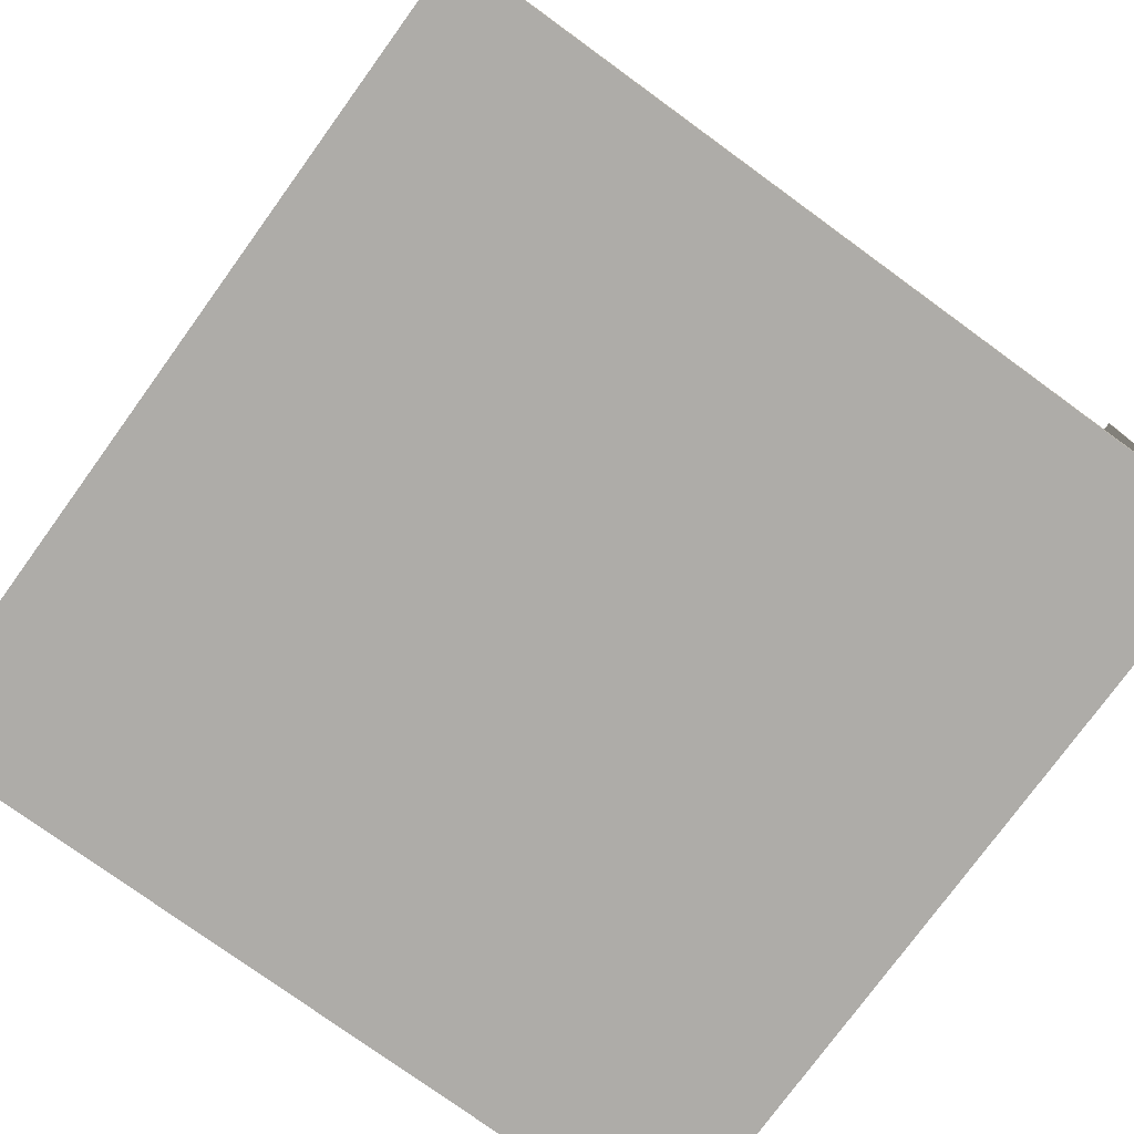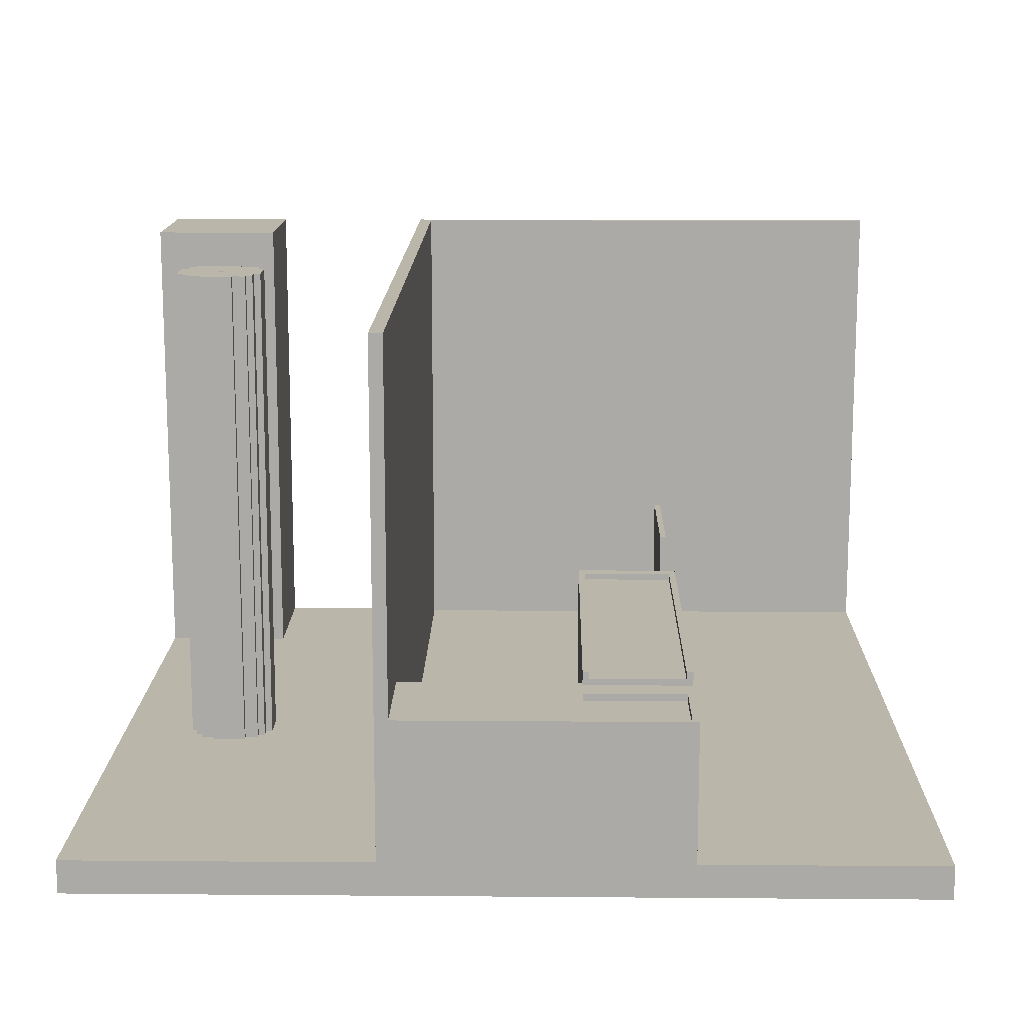
<metadata>
{"format":"obj","ext":"obj","renderer":"f3d","projection":"perspective","resolution":1024,"background":"white","views":[{"elev":-77.0,"azim":54.0,"up":"+Y"},{"elev":14.0,"azim":1.0,"up":"+Y"}]}
</metadata>
<code>
g 2x2 first (2)-0
v -63 0 63
v -63 0 -43
v -63 0 -63
v -63 4 -43
v -63 4 -50
v -63 5 63
v -63 5 -43
v -63 10 -52
v -63 10 -60
v -63 12 -52
v -63 12 -53
v -63 14 -43
v -63 14 -47
v -63 14 -50
v -63 14 -53
v -63 18 -54
v -63 18 -60
v -63 19 -45
v -63 19 -47
v -63 20 -45
v -63 20 -47
v -63 26 -54
v -63 26 -56
v -63 27 -56
v -63 27 -58
v -63 28 -43
v -63 28 -47
v -63 44 -56
v -63 44 -58
v -63 52 -43
v -63 52 -50
v -63 54 -46
v -63 54 -49
v -63 58 -44
v -63 58 -46
v -63 58 -49
v -63 58 -50
v -63 58 -56
v -63 59 -44
v -63 59 -46
v -63 80 -43
v -63 80 -63
v -52 5 8
v -52 5 3
v -52 80 8
v -52 80 3
v -51 5 10
v -51 5 8
v -51 5 3
v -51 5 1
v -51 80 10
v -51 80 8
v -51 80 3
v -51 80 1
v -50 5 11
v -50 5 10
v -50 5 1
v -50 5 -0
v -50 80 11
v -50 80 10
v -50 80 1
v -50 80 -0
v -48 5 12
v -48 5 11
v -48 5 -0
v -48 5 -1
v -48 80 12
v -48 80 11
v -48 80 -0
v -48 80 -1
v -45 1 6
v -45 1 5
v -45 80 6
v -45 80 5
v -18 5 63
v -18 5 -63
v -18 16 59
v -18 16 7
v -18 23 51
v -18 23 15
v -18 30 39
v -18 30 29
v -18 38 39
v -18 38 29
v -18 39 49
v -18 39 48
v -18 39 45
v -18 39 44
v -18 39 43
v -18 39 39
v -18 39 36
v -18 39 35
v -18 39 32
v -18 39 28
v -18 39 27
v -18 39 23
v -18 39 22
v -18 39 17
v -18 40 48
v -18 40 47
v -18 40 43
v -18 40 40
v -18 40 37
v -18 40 36
v -18 40 35
v -18 40 34
v -18 40 32
v -18 40 29
v -18 40 27
v -18 40 24
v -18 40 22
v -18 40 20
v -18 40 19
v -18 40 17
v -18 41 48
v -18 41 47
v -18 41 46
v -18 41 15
v -18 41 14
v -18 42 42
v -18 42 40
v -18 42 31
v -18 42 29
v -18 43 42
v -18 43 40
v -18 43 38
v -18 43 37
v -18 43 36
v -18 43 35
v -18 43 34
v -18 43 33
v -18 43 31
v -18 43 29
v -18 44 47
v -18 44 46
v -18 44 45
v -18 45 52
v -18 45 51
v -18 45 46
v -18 45 45
v -18 45 43
v -18 45 40
v -18 45 32
v -18 45 29
v -18 45 22
v -18 45 20
v -18 45 19
v -18 45 17
v -18 46 49
v -18 46 48
v -18 46 45
v -18 46 44
v -18 46 43
v -18 46 39
v -18 46 38
v -18 46 37
v -18 46 34
v -18 46 33
v -18 46 32
v -18 46 28
v -18 46 24
v -18 46 23
v -18 46 22
v -18 46 17
v -18 47 39
v -18 47 29
v -18 50 40
v -18 50 39
v -18 50 14
v -18 50 13
v -18 52 41
v -18 52 40
v -18 52 30
v -18 52 29
v -18 54 53
v -18 54 52
v -18 54 42
v -18 54 41
v -18 54 31
v -18 54 30
v -18 55 43
v -18 55 42
v -18 56 45
v -18 56 43
v -18 56 32
v -18 56 31
v -18 57 33
v -18 57 32
v -18 58 34
v -18 58 33
v -18 58 32
v -18 58 20
v -18 59 36
v -18 59 34
v -18 59 33
v -18 59 32
v -18 60 37
v -18 60 36
v -18 60 35
v -18 60 33
v -18 61 39
v -18 61 37
v -18 61 36
v -18 61 35
v -18 62 40
v -18 62 39
v -18 62 38
v -18 62 36
v -18 63 42
v -18 63 40
v -18 63 39
v -18 63 38
v -18 64 43
v -18 64 42
v -18 64 41
v -18 64 39
v -18 65 44
v -18 65 43
v -18 65 42
v -18 65 41
v -18 66 45
v -18 66 44
v -18 66 43
v -18 66 42
v -18 67 43
v -18 67 20
v -18 71 53
v -18 71 13
v -18 77 59
v -18 77 7
v -18 80 63
v -18 80 -63
v 11 5 46
v 11 5 -8
v 11 26 47
v 11 26 46
v 11 26 -8
v 11 28 47
v 11 28 -8
v 26 5 -38
v 26 5 -62
v 26 25 62
v 26 25 51
v 26 26 62
v 26 26 51
v 26 26 -38
v 26 26 -62
v 26 27 47
v 26 27 -6
v 26 28 47
v 26 28 -6
v -46 1 6
v -46 1 5
v -46 80 6
v -46 80 5
v -43 5 12
v -43 5 11
v -43 5 -0
v -43 5 -1
v -43 5 -43
v -43 5 -63
v -43 80 12
v -43 80 11
v -43 80 -0
v -43 80 -1
v -43 80 -43
v -43 80 -63
v -41 5 11
v -41 5 10
v -41 5 1
v -41 5 -0
v -41 80 11
v -41 80 10
v -41 80 1
v -41 80 -0
v -40 5 10
v -40 5 8
v -40 5 3
v -40 5 1
v -40 80 10
v -40 80 8
v -40 80 3
v -40 80 1
v -39 5 8
v -39 5 3
v -39 80 8
v -39 80 3
v -16 5 46
v -16 5 -62
v -16 26 63
v -16 26 46
v -16 80 63
v -16 80 -62
v 11 25 62
v 11 25 51
v 11 26 62
v 11 26 51
v 12 27 47
v 12 27 -6
v 12 28 47
v 12 28 -6
v 27 5 63
v 27 5 -8
v 27 5 -38
v 27 5 -62
v 27 25 51
v 27 25 47
v 27 26 63
v 27 26 51
v 27 26 47
v 27 26 -8
v 27 26 -38
v 27 26 -62
v 27 28 47
v 27 28 -8
v 63 0 63
v 63 0 -63
v 63 4 63
v 63 4 35
v 63 4 -62
v 63 5 63
v 63 5 35
v 63 5 -62
v 63 80 -62
v 63 80 -63
v -63 0 63
v -63 5 63
v -18 0 63
v -18 5 63
v -18 80 63
v -16 26 63
v -16 80 63
v 27 4 63
v 27 5 63
v 27 26 63
v 47 4 63
v 47 5 63
v 63 0 63
v 63 4 63
v 63 5 63
v 11 25 51
v 11 26 51
v 26 25 51
v 26 26 51
v 11 26 47
v 11 28 47
v 12 26 47
v 12 27 47
v 12 28 47
v 26 26 47
v 26 27 47
v 26 28 47
v 27 26 47
v 27 28 47
v -48 5 12
v -48 80 12
v -43 5 12
v -43 80 12
v -50 5 11
v -50 80 11
v -48 5 11
v -48 80 11
v -43 5 11
v -43 80 11
v -41 5 11
v -41 80 11
v -51 5 10
v -51 80 10
v -50 5 10
v -50 80 10
v -41 5 10
v -41 80 10
v -40 5 10
v -40 80 10
v -52 5 8
v -52 80 8
v -51 5 8
v -51 80 8
v -40 5 8
v -40 80 8
v -39 5 8
v -39 80 8
v -46 1 5
v -46 80 5
v -45 1 5
v -45 80 5
v 12 27 -6
v 12 28 -6
v 26 27 -6
v 26 28 -6
v 26 5 -38
v 26 26 -38
v 27 5 -38
v 27 26 -38
v -63 5 -43
v -63 14 -43
v -63 28 -43
v -63 52 -43
v -63 80 -43
v -62 28 -43
v -62 52 -43
v -61 23 -43
v -61 24 -43
v -60 18 -43
v -60 23 -43
v -60 24 -43
v -60 33 -43
v -60 40 -43
v -60 50 -43
v -59 22 -43
v -59 23 -43
v -59 32 -43
v -59 33 -43
v -58 40 -43
v -58 50 -43
v -57 14 -43
v -57 17 -43
v -56 32 -43
v -56 47 -43
v -52 23 -43
v -52 24 -43
v -51 14 -43
v -51 17 -43
v -51 24 -43
v -51 47 -43
v -50 18 -43
v -50 22 -43
v -49 5 -43
v -49 14 -43
v -43 5 -43
v -43 80 -43
v -16 5 -62
v -16 80 -62
v 26 5 -62
v 26 26 -62
v 27 5 -62
v 27 26 -62
v 63 5 -62
v 63 80 -62
v 11 25 62
v 11 26 62
v 26 25 62
v 26 26 62
v -16 5 46
v -16 26 46
v 11 5 46
v 11 26 46
v -46 1 6
v -46 80 6
v -45 1 6
v -45 80 6
v -52 5 3
v -52 80 3
v -51 5 3
v -51 80 3
v -40 5 3
v -40 80 3
v -39 5 3
v -39 80 3
v -51 5 1
v -51 80 1
v -50 5 1
v -50 80 1
v -41 5 1
v -41 80 1
v -40 5 1
v -40 80 1
v -50 5 -0
v -50 80 -0
v -48 5 -0
v -48 80 -0
v -43 5 -0
v -43 80 -0
v -41 5 -0
v -41 80 -0
v -48 5 -1
v -48 80 -1
v -43 5 -1
v -43 80 -1
v 11 5 -8
v 11 26 -8
v 11 28 -8
v 27 5 -8
v 27 26 -8
v 27 28 -8
v -63 0 -63
v -63 80 -63
v -43 0 -63
v -43 5 -63
v -43 80 -63
v -18 0 -63
v -18 5 -63
v -18 80 -63
v 63 0 -63
v 63 80 -63
v -63 0 63
v -18 0 63
v 63 0 63
v -63 0 -43
v -43 0 -43
v -63 0 -63
v -43 0 -63
v -18 0 -63
v 63 0 -63
v -46 1 6
v -45 1 6
v -46 1 5
v -45 1 5
v -63 5 63
v -18 5 63
v 27 5 63
v 47 5 63
v 63 5 63
v 46 5 61
v 47 5 61
v 42 5 60
v 45 5 60
v 42 5 56
v 45 5 56
v 46 5 56
v 47 5 56
v 40 5 53
v 47 5 53
v 40 5 48
v 47 5 48
v -16 5 46
v 11 5 46
v 47 5 36
v 52 5 36
v 57 5 35
v 63 5 35
v 57 5 33
v 62 5 33
v 52 5 32
v 56 5 32
v 56 5 31
v 62 5 31
v -48 5 12
v -43 5 12
v -50 5 11
v -48 5 11
v -43 5 11
v -41 5 11
v -51 5 10
v -50 5 10
v -41 5 10
v -40 5 10
v -52 5 8
v -51 5 8
v -40 5 8
v -39 5 8
v -52 5 3
v -51 5 3
v -40 5 3
v -39 5 3
v -51 5 1
v -50 5 1
v -41 5 1
v -40 5 1
v -50 5 -0
v -48 5 -0
v -43 5 -0
v -41 5 -0
v -48 5 -1
v -43 5 -1
v 11 5 -8
v 27 5 -8
v 26 5 -38
v 27 5 -38
v -63 5 -43
v -49 5 -43
v -43 5 -43
v -16 5 -62
v 26 5 -62
v 27 5 -62
v 63 5 -62
v -43 5 -63
v -18 5 -63
v 11 25 62
v 26 25 62
v 11 25 51
v 26 25 51
v -16 26 63
v 27 26 63
v 11 26 62
v 26 26 62
v 11 26 51
v 26 26 51
v 27 26 51
v 11 26 47
v 12 26 47
v 26 26 47
v 27 26 47
v -16 26 46
v 11 26 46
v 26 26 -38
v 27 26 -38
v 26 26 -62
v 27 26 -62
v 12 27 47
v 26 27 47
v 12 27 -6
v 26 27 -6
v 11 28 47
v 12 28 47
v 26 28 47
v 27 28 47
v 12 28 -6
v 26 28 -6
v 11 28 -8
v 27 28 -8
v -18 80 63
v -16 80 63
v -48 80 12
v -43 80 12
v -50 80 11
v -48 80 11
v -43 80 11
v -41 80 11
v -51 80 10
v -50 80 10
v -41 80 10
v -40 80 10
v -52 80 8
v -51 80 8
v -40 80 8
v -39 80 8
v -46 80 6
v -45 80 6
v -46 80 5
v -45 80 5
v -52 80 3
v -51 80 3
v -40 80 3
v -39 80 3
v -51 80 1
v -50 80 1
v -41 80 1
v -40 80 1
v -50 80 -0
v -48 80 -0
v -43 80 -0
v -41 80 -0
v -48 80 -1
v -43 80 -1
v -63 80 -43
v -43 80 -43
v -16 80 -62
v 63 80 -62
v -63 80 -63
v -43 80 -63
v -18 80 -63
v 63 80 -63
f 4 2 1
f 4 3 2
f 5 3 4
f 6 4 1
f 7 5 4
f 7 4 6
f 8 3 5
f 9 3 8
f 10 8 5
f 10 9 8
f 11 9 10
f 12 5 7
f 13 5 12
f 14 10 5
f 14 5 13
f 14 11 10
f 15 9 11
f 15 11 14
f 16 14 13
f 16 9 15
f 16 15 14
f 17 3 9
f 17 9 16
f 18 13 12
f 19 16 13
f 19 13 18
f 20 18 12
f 20 19 18
f 21 16 19
f 21 19 20
f 22 17 16
f 22 16 21
f 23 17 22
f 24 23 22
f 24 17 23
f 25 17 24
f 26 20 12
f 26 21 20
f 27 25 24
f 27 21 26
f 27 22 21
f 27 24 22
f 28 27 26
f 28 25 27
f 29 17 25
f 29 25 28
f 30 28 26
f 31 28 30
f 32 31 30
f 33 31 32
f 34 32 30
f 35 33 32
f 35 32 34
f 36 31 33
f 36 33 35
f 37 28 31
f 37 31 36
f 38 29 28
f 38 28 37
f 39 35 34
f 39 34 30
f 40 37 36
f 40 35 39
f 40 36 35
f 40 38 37
f 41 39 30
f 41 40 39
f 42 17 29
f 42 40 41
f 42 3 17
f 42 29 38
f 42 38 40
f 45 44 43
f 46 44 45
f 51 48 47
f 52 48 51
f 53 50 49
f 54 50 53
f 59 56 55
f 60 56 59
f 61 58 57
f 62 58 61
f 67 64 63
f 68 64 67
f 69 66 65
f 70 66 69
f 73 72 71
f 74 72 73
f 77 76 75
f 78 76 77
f 79 78 77
f 80 78 79
f 81 80 79
f 82 80 81
f 83 81 79
f 83 82 81
f 84 80 82
f 84 82 83
f 85 83 79
f 85 84 83
f 86 84 85
f 87 84 86
f 88 84 87
f 89 84 88
f 90 84 89
f 91 84 90
f 92 84 91
f 93 84 92
f 94 80 84
f 94 84 93
f 95 80 94
f 96 80 95
f 97 80 96
f 98 80 97
f 99 86 85
f 99 87 86
f 100 87 99
f 101 89 88
f 101 90 89
f 102 90 101
f 103 91 90
f 104 92 91
f 104 91 103
f 105 93 92
f 105 92 104
f 106 93 105
f 107 94 93
f 107 93 106
f 108 94 107
f 109 95 94
f 109 96 95
f 110 96 109
f 111 98 97
f 111 97 96
f 112 98 111
f 113 98 112
f 114 80 98
f 114 98 113
f 115 100 99
f 115 99 85
f 116 87 100
f 116 100 115
f 117 87 116
f 118 78 80
f 118 80 114
f 118 114 113
f 119 78 118
f 120 102 101
f 121 90 102
f 121 102 120
f 122 108 107
f 122 107 106
f 123 94 108
f 123 108 122
f 124 120 101
f 124 121 120
f 125 90 121
f 125 121 124
f 126 103 90
f 127 104 103
f 127 103 126
f 128 105 104
f 128 104 127
f 129 106 105
f 129 105 128
f 130 122 106
f 130 106 129
f 131 122 130
f 132 123 122
f 132 122 131
f 133 94 123
f 133 123 132
f 134 117 116
f 134 116 115
f 135 87 117
f 135 117 134
f 136 88 87
f 136 87 135
f 137 79 77
f 138 85 79
f 138 79 137
f 139 135 134
f 139 136 135
f 140 88 136
f 140 136 139
f 141 124 101
f 141 101 88
f 141 125 124
f 142 90 125
f 142 125 141
f 143 132 131
f 143 133 132
f 144 94 133
f 144 133 143
f 145 111 96
f 145 112 111
f 146 113 112
f 146 112 145
f 147 118 113
f 147 113 146
f 147 119 118
f 148 119 147
f 149 85 138
f 149 115 85
f 149 138 137
f 150 139 134
f 150 115 149
f 150 134 115
f 150 140 139
f 151 88 140
f 151 140 150
f 152 141 88
f 152 88 151
f 153 142 141
f 153 141 152
f 154 126 90
f 154 142 153
f 154 90 142
f 155 127 126
f 155 126 154
f 156 128 127
f 156 127 155
f 156 129 128
f 156 130 129
f 157 131 130
f 157 130 156
f 158 143 131
f 158 131 157
f 159 144 143
f 159 143 158
f 160 110 109
f 160 144 159
f 160 94 144
f 160 109 94
f 161 96 110
f 161 110 160
f 162 145 96
f 162 96 161
f 163 147 146
f 163 145 162
f 163 148 147
f 163 146 145
f 164 119 148
f 164 148 163
f 165 162 161
f 165 153 152
f 165 164 163
f 165 156 155
f 165 152 151
f 165 159 158
f 165 150 149
f 165 158 157
f 165 155 154
f 165 151 150
f 165 161 160
f 165 157 156
f 165 154 153
f 165 163 162
f 165 160 159
f 166 164 165
f 167 165 149
f 168 166 165
f 168 165 167
f 169 119 164
f 169 78 119
f 169 164 166
f 170 78 169
f 171 167 149
f 172 168 167
f 172 167 171
f 173 166 168
f 173 168 172
f 174 169 166
f 174 166 173
f 174 170 169
f 175 137 77
f 176 149 137
f 176 137 175
f 176 171 149
f 177 171 176
f 178 172 171
f 178 171 177
f 178 173 172
f 179 173 178
f 180 174 173
f 180 173 179
f 181 177 176
f 181 176 175
f 182 179 178
f 182 177 181
f 182 178 177
f 183 181 175
f 184 182 181
f 184 181 183
f 185 179 182
f 185 182 184
f 186 180 179
f 186 179 185
f 187 184 183
f 187 185 184
f 188 186 185
f 188 185 187
f 189 187 183
f 190 188 187
f 190 187 189
f 191 186 188
f 191 188 190
f 192 174 180
f 192 186 191
f 192 180 186
f 192 170 174
f 193 189 183
f 194 191 190
f 194 189 193
f 194 190 189
f 195 191 194
f 196 192 191
f 196 191 195
f 197 193 183
f 198 195 194
f 198 193 197
f 198 194 193
f 199 195 198
f 200 196 195
f 200 195 199
f 201 197 183
f 202 199 198
f 202 197 201
f 202 198 197
f 203 199 202
f 204 200 199
f 204 199 203
f 205 201 183
f 206 203 202
f 206 201 205
f 206 202 201
f 207 203 206
f 208 204 203
f 208 203 207
f 209 205 183
f 210 207 206
f 210 205 209
f 210 206 205
f 211 207 210
f 212 208 207
f 212 207 211
f 213 209 183
f 214 211 210
f 214 209 213
f 214 210 209
f 215 211 214
f 216 212 211
f 216 211 215
f 217 213 183
f 218 215 214
f 218 213 217
f 218 214 213
f 219 215 218
f 220 216 215
f 220 215 219
f 221 183 175
f 221 217 183
f 222 219 218
f 222 217 221
f 222 218 217
f 223 219 222
f 224 220 219
f 224 219 223
f 225 223 222
f 225 222 221
f 225 224 223
f 226 192 196
f 226 224 225
f 226 170 192
f 226 216 220
f 226 220 224
f 226 212 216
f 226 208 212
f 226 204 208
f 226 200 204
f 226 196 200
f 227 175 77
f 227 225 221
f 227 226 225
f 227 221 175
f 228 170 226
f 228 226 227
f 228 78 170
f 229 77 75
f 229 227 77
f 229 228 227
f 230 78 228
f 230 228 229
f 230 76 78
f 231 229 75
f 231 230 229
f 232 76 230
f 232 230 231
f 236 234 233
f 237 234 236
f 238 236 235
f 238 237 236
f 239 237 238
f 244 243 242
f 245 243 244
f 246 241 240
f 247 241 246
f 250 249 248
f 251 249 250
f 252 253 254
f 254 253 255
f 256 257 262
f 262 257 263
f 258 259 264
f 264 259 265
f 260 261 266
f 266 261 267
f 268 269 272
f 272 269 273
f 270 271 274
f 274 271 275
f 276 277 280
f 280 277 281
f 278 279 282
f 282 279 283
f 284 285 286
f 286 285 287
f 288 289 291
f 290 291 292
f 291 289 293
f 292 291 293
f 294 295 296
f 296 295 297
f 298 299 300
f 300 299 301
f 302 303 306
f 306 303 307
f 302 306 308
f 306 307 309
f 308 306 309
f 307 303 310
f 309 307 310
f 310 303 311
f 304 305 312
f 312 305 313
f 310 311 314
f 314 311 315
f 316 317 318
f 318 317 319
f 319 317 320
f 318 319 321
f 319 320 322
f 321 319 322
f 320 317 323
f 322 320 323
f 323 317 324
f 324 317 325
f 328 327 326
f 329 327 328
f 331 329 328
f 331 330 329
f 332 330 331
f 333 331 328
f 334 331 333
f 335 331 334
f 336 333 328
f 336 334 333
f 337 334 336
f 338 336 328
f 339 337 336
f 339 336 338
f 340 337 339
f 343 342 341
f 344 342 343
f 347 346 345
f 348 346 347
f 349 346 348
f 350 348 347
f 351 348 350
f 353 351 350
f 353 352 351
f 354 352 353
f 357 356 355
f 358 356 357
f 361 360 359
f 362 360 361
f 365 364 363
f 366 364 365
f 369 368 367
f 370 368 369
f 373 372 371
f 374 372 373
f 377 376 375
f 378 376 377
f 381 380 379
f 382 380 381
f 385 384 383
f 386 384 385
f 389 388 387
f 390 388 389
f 393 392 391
f 394 392 393
f 400 397 396
f 400 398 397
f 401 399 398
f 401 398 400
f 402 400 396
f 402 401 400
f 403 401 402
f 404 402 396
f 405 403 402
f 405 402 404
f 406 401 403
f 406 403 405
f 407 401 406
f 408 401 407
f 409 401 408
f 410 405 404
f 410 406 405
f 410 407 406
f 411 407 410
f 412 407 411
f 413 408 407
f 413 407 412
f 414 409 408
f 414 408 413
f 414 413 412
f 415 401 409
f 415 409 414
f 416 396 395
f 416 404 396
f 417 404 416
f 418 414 412
f 418 415 414
f 418 412 411
f 419 415 418
f 420 411 410
f 420 418 411
f 420 419 418
f 421 419 420
f 422 417 416
f 422 416 395
f 423 404 417
f 423 417 422
f 424 419 421
f 424 421 420
f 425 415 419
f 425 419 424
f 426 404 423
f 426 423 422
f 426 410 404
f 427 424 420
f 427 410 426
f 427 425 424
f 427 420 410
f 428 422 395
f 429 426 422
f 429 422 428
f 429 427 426
f 430 429 428
f 431 401 415
f 431 429 430
f 431 399 401
f 431 427 429
f 431 425 427
f 431 415 425
f 434 433 432
f 435 433 434
f 437 433 435
f 438 437 436
f 439 433 437
f 439 437 438
f 440 441 442
f 442 441 443
f 444 445 446
f 446 445 447
f 448 449 450
f 450 449 451
f 452 453 454
f 454 453 455
f 456 457 458
f 458 457 459
f 460 461 462
f 462 461 463
f 464 465 466
f 466 465 467
f 468 469 470
f 470 469 471
f 472 473 474
f 474 473 475
f 476 477 478
f 478 477 479
f 480 481 483
f 481 482 484
f 483 481 484
f 484 482 485
f 486 487 488
f 488 487 489
f 489 487 490
f 488 489 491
f 491 489 492
f 491 492 494
f 492 493 494
f 494 493 495
f 499 497 496
f 500 497 499
f 501 500 499
f 502 497 500
f 502 500 501
f 503 498 497
f 503 497 502
f 504 498 503
f 505 506 507
f 507 506 508
f 511 512 514
f 512 513 515
f 514 512 515
f 511 514 516
f 516 514 517
f 511 516 518
f 516 517 518
f 517 514 519
f 518 517 519
f 514 515 520
f 519 514 520
f 515 513 521
f 520 515 521
f 519 520 522
f 518 519 522
f 520 521 522
f 511 518 522
f 521 513 523
f 522 521 523
f 511 522 524
f 522 523 524
f 523 513 525
f 524 523 525
f 524 525 528
f 525 513 528
f 528 513 529
f 529 513 530
f 530 513 531
f 529 530 532
f 530 531 532
f 532 531 533
f 528 529 534
f 529 532 534
f 532 533 534
f 534 533 535
f 534 535 536
f 535 533 536
f 533 531 537
f 536 533 537
f 509 510 538
f 538 510 539
f 509 538 540
f 540 538 541
f 539 510 542
f 542 510 543
f 509 540 544
f 544 540 545
f 543 510 546
f 546 510 547
f 509 544 548
f 548 544 549
f 547 510 550
f 550 510 551
f 509 548 552
f 551 510 555
f 552 553 556
f 554 555 559
f 556 557 560
f 558 559 563
f 560 561 564
f 562 563 565
f 526 527 566
f 511 524 567
f 524 528 567
f 534 536 567
f 528 534 567
f 536 537 567
f 566 567 568
f 567 537 569
f 568 567 569
f 564 565 570
f 560 564 570
f 509 552 570
f 552 556 570
f 556 560 570
f 570 565 571
f 565 563 572
f 571 565 572
f 526 566 573
f 566 568 573
f 573 568 574
f 569 537 575
f 537 531 576
f 575 537 576
f 572 563 577
f 563 559 578
f 577 563 578
f 555 510 578
f 559 555 578
f 579 580 581
f 581 580 582
f 583 584 585
f 585 584 586
f 583 585 587
f 586 584 588
f 588 584 589
f 583 587 590
f 587 588 590
f 588 589 590
f 590 589 591
f 591 589 592
f 592 589 593
f 583 590 594
f 594 590 595
f 596 597 598
f 598 597 599
f 600 601 602
f 602 601 603
f 604 605 608
f 606 607 609
f 604 608 610
f 608 609 610
f 609 607 611
f 610 609 611
f 614 615 617
f 617 615 618
f 616 617 621
f 618 619 621
f 617 618 621
f 621 619 622
f 620 621 625
f 622 623 625
f 621 622 625
f 625 623 626
f 624 625 628
f 626 627 628
f 625 626 628
f 628 627 629
f 624 628 630
f 629 627 631
f 624 630 632
f 630 631 632
f 632 631 633
f 631 627 634
f 633 631 634
f 634 627 635
f 633 634 636
f 636 634 637
f 637 634 638
f 638 634 639
f 637 638 640
f 640 638 641
f 641 638 642
f 642 638 643
f 641 642 644
f 644 642 645
f 612 613 648
f 646 647 650
f 650 647 651
f 648 649 652
f 612 648 652
f 652 649 653

</code>
